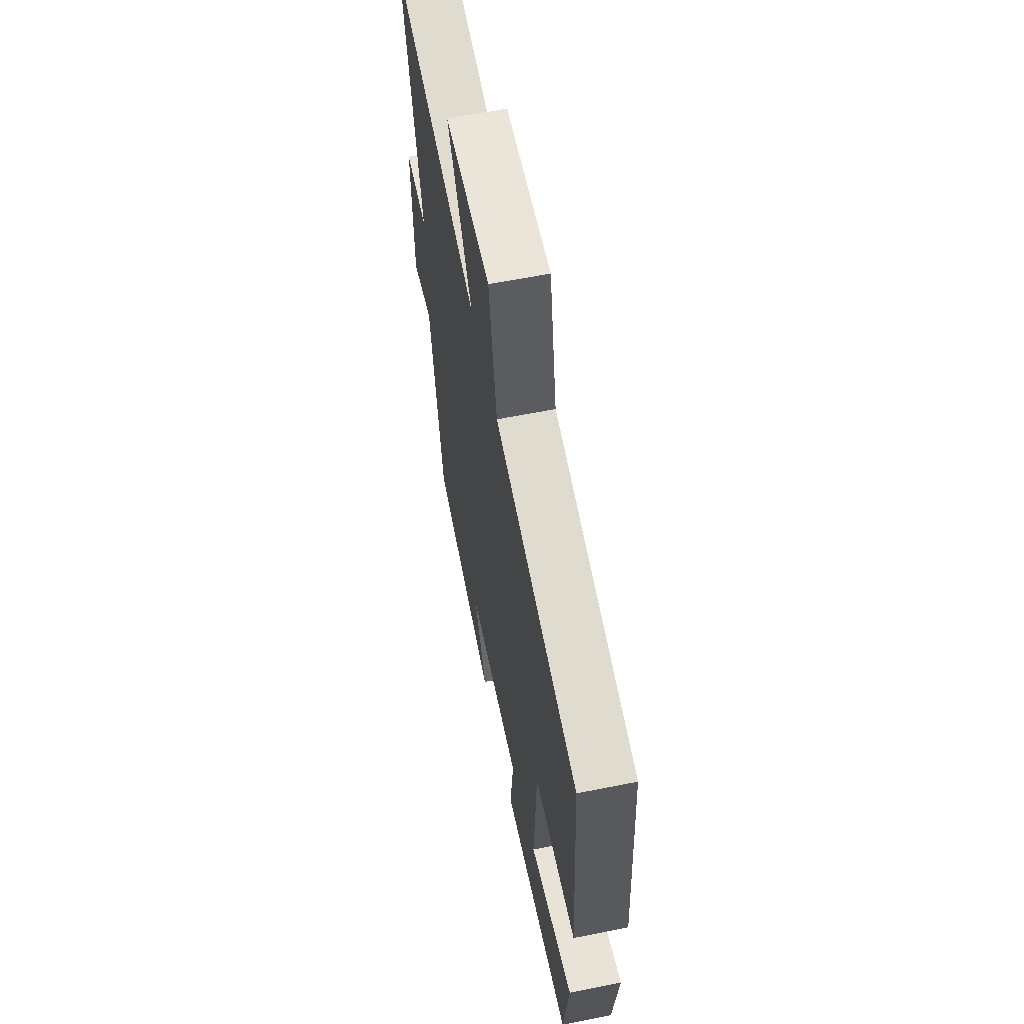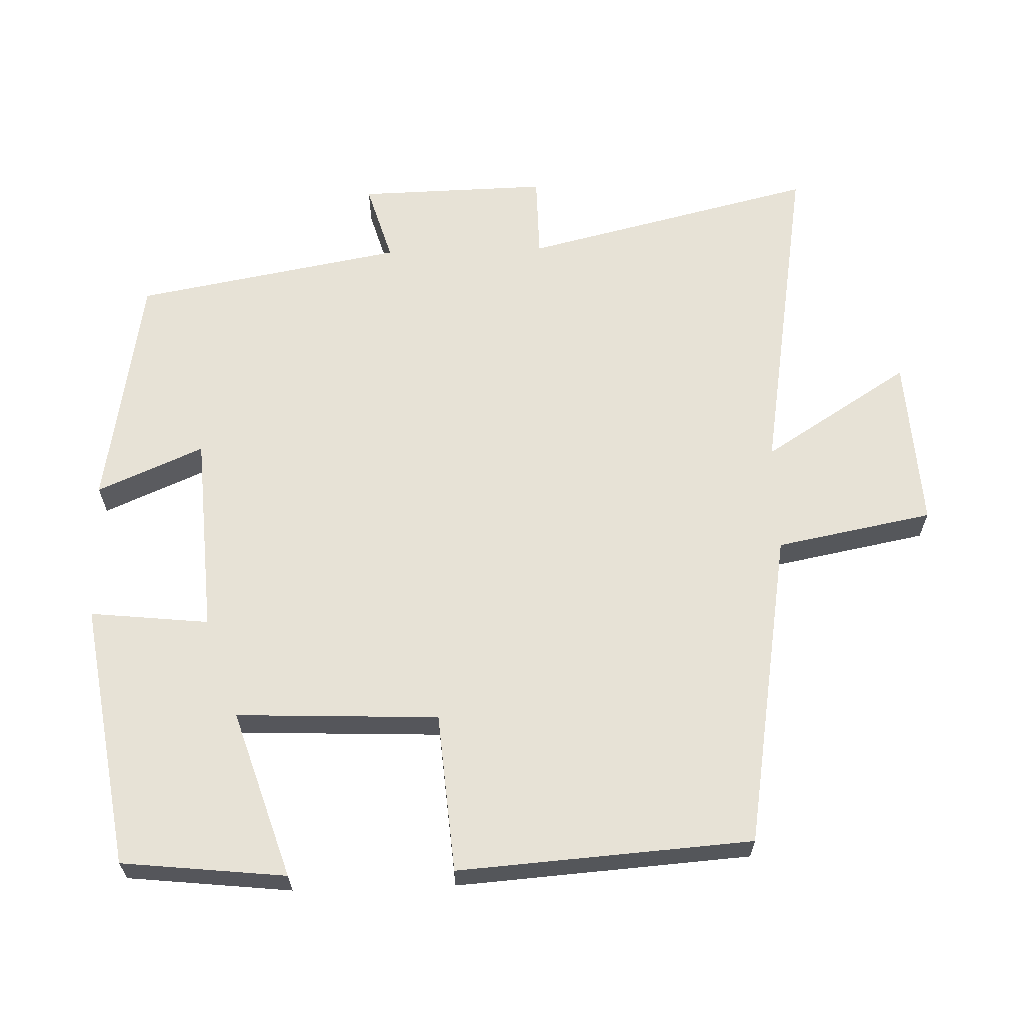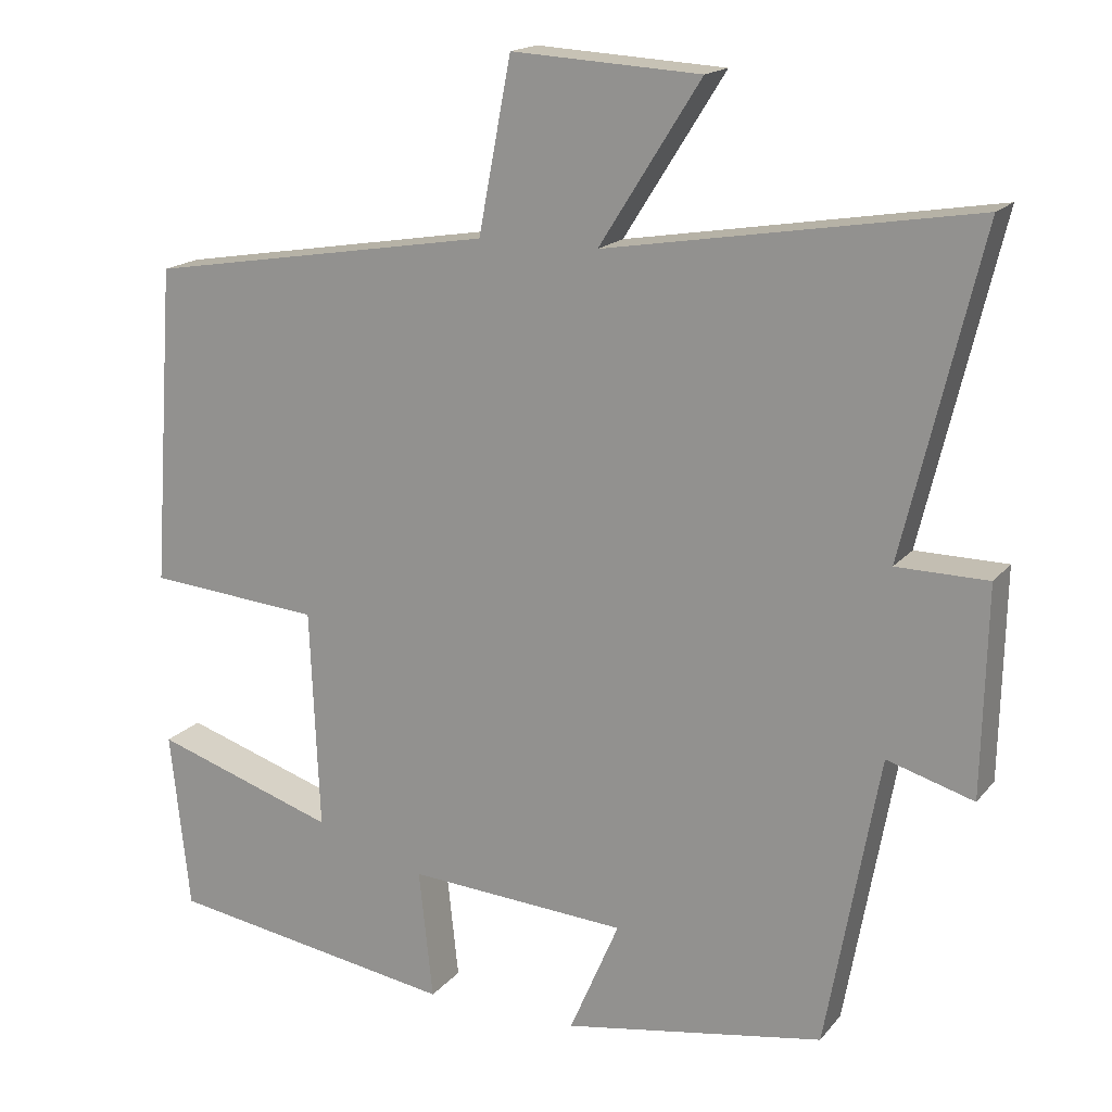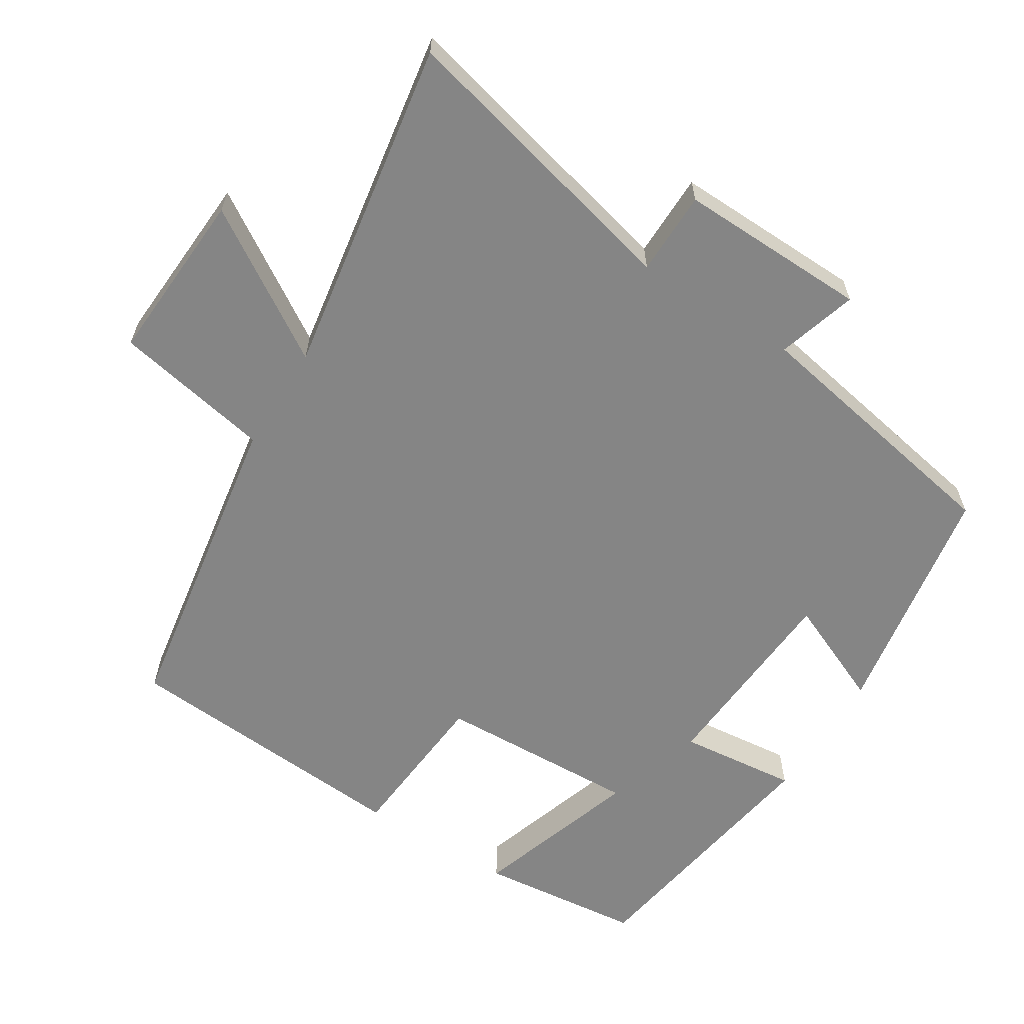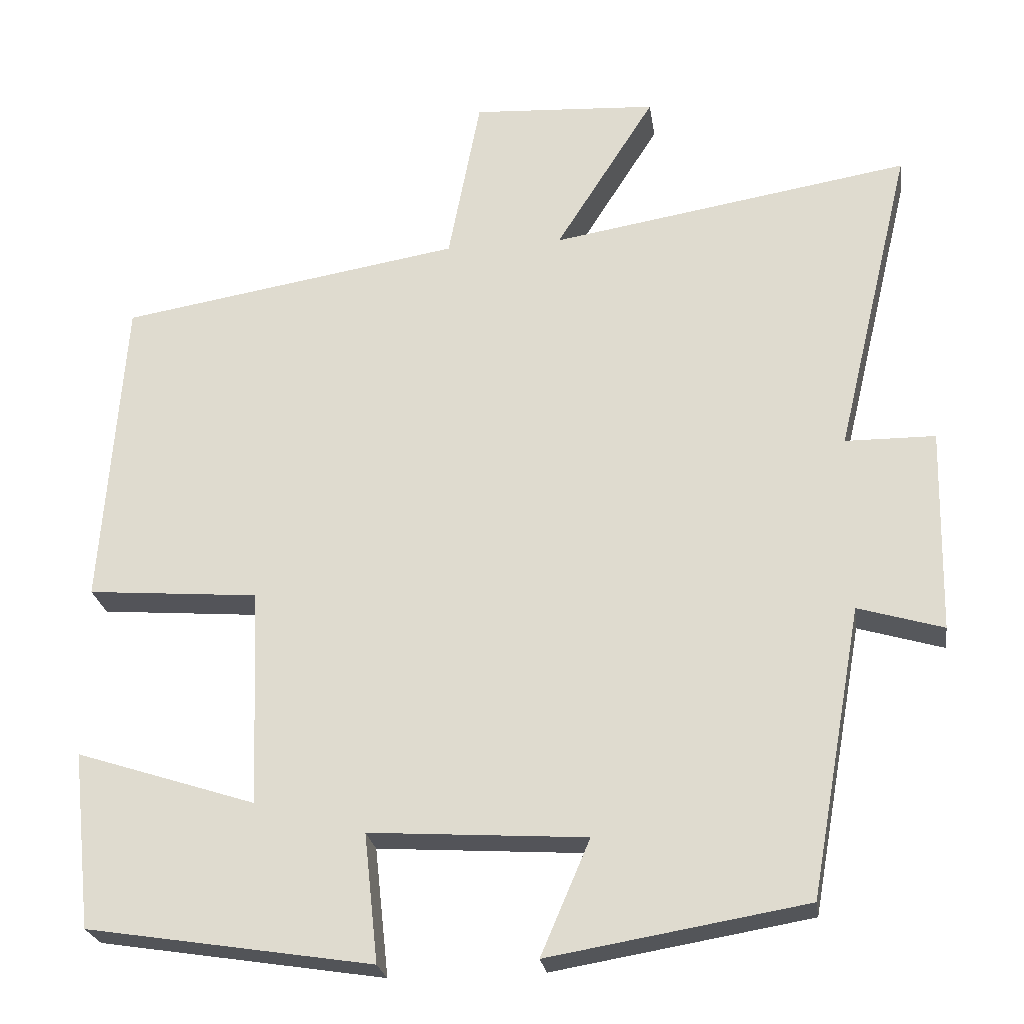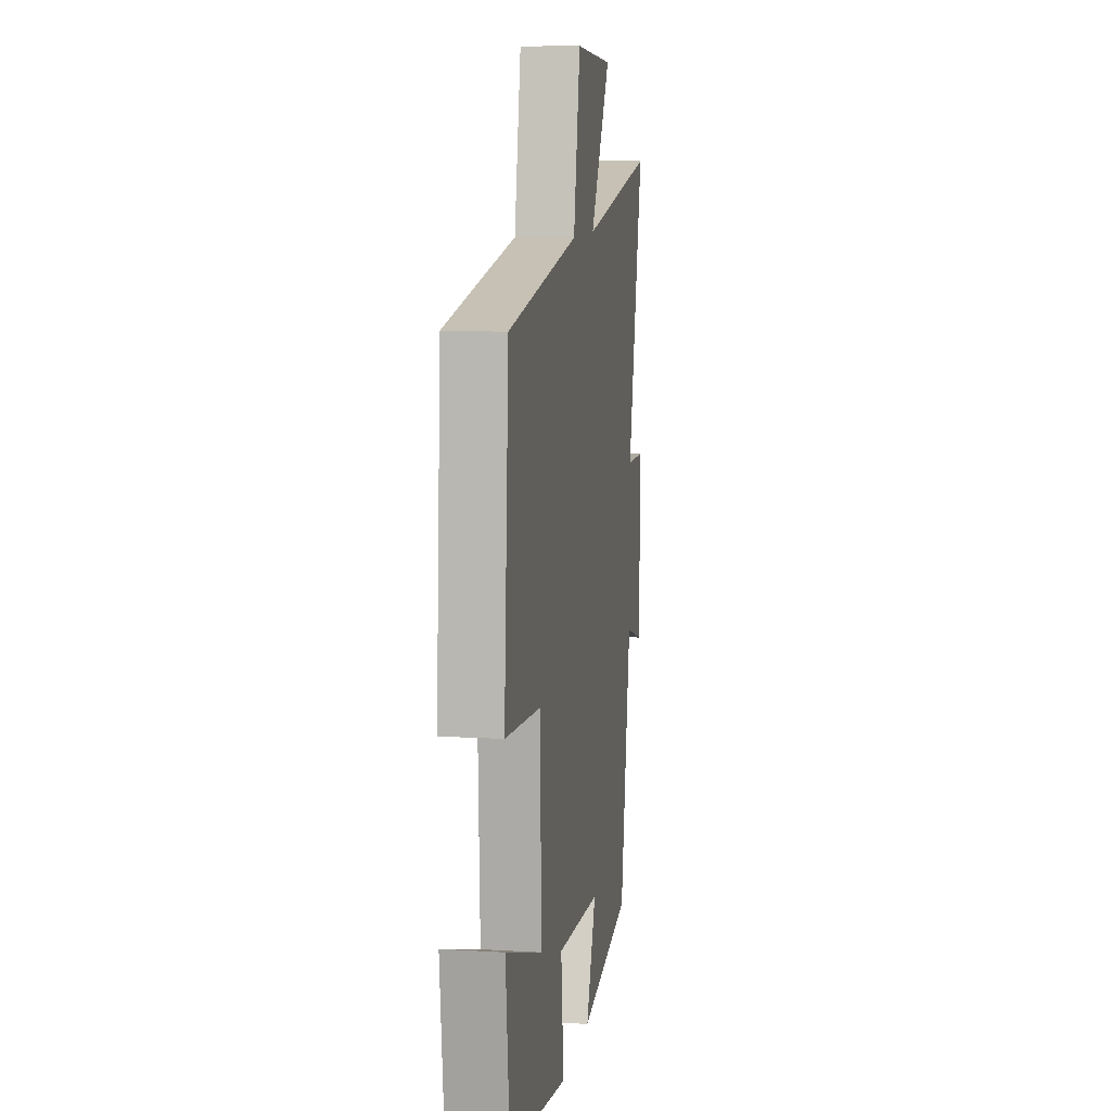
<metadata>
{"format":"obj","ext":"obj","renderer":"f3d","projection":"perspective","resolution":1024,"background":"white","views":[{"elev":61.5,"azim":-101.5,"up":"+Z"},{"elev":63.7,"azim":-91.8,"up":"+Y"},{"elev":17.1,"azim":26.1,"up":"+Z"},{"elev":-61.8,"azim":57.8,"up":"+Y"},{"elev":-24.4,"azim":8.2,"up":"+Z"},{"elev":9.5,"azim":-81.1,"up":"+Z"}]}
</metadata>
<code>
v 0.599 0.07 0.578
v 0.5 0.07 0.167
v 0.617 0.07 0.166
v 0.611 0.07 -0.1
v 0.5 0.07 -0.067
v 0.432 0.07 -0.443
v 0.097 0.07 -0.5
v 0.161 0.07 -0.351
v -0.121 0.07 -0.333
v -0.103 0.07 -0.5
v -0.475 0.07 -0.442
v -0.5 0.07 -0.212
v -0.265 0.07 -0.288
v -0.277 0.07 -0.004
v -0.5 0.07 0.014
v -0.471 0.07 0.426
v -0.025 0.07 0.5
v 0.017 0.07 0.72
v 0.259 0.07 0.706
v 0.129 0.07 0.5
v 0.599 0 0.578
v 0.5 0 0.167
v 0.617 0 0.166
v 0.611 0 -0.1
v 0.5 0 -0.067
v 0.432 0 -0.443
v 0.097 0 -0.5
v 0.161 0 -0.351
v -0.121 0 -0.333
v -0.103 0 -0.5
v -0.475 0 -0.442
v -0.5 0 -0.212
v -0.265 0 -0.288
v -0.277 0 -0.004
v -0.5 0 0.014
v -0.471 0 0.426
v -0.025 0 0.5
v 0.017 0 0.72
v 0.259 0 0.706
v 0.129 0 0.5
f 17 18 19 20
f 15 16 17 20
f 14 15 20 1
f 13 14 1 2
f 10 11 12 13
f 9 10 13
f 8 9 13 2
f 5 6 7 8
f 5 8 2 3
f 3 4 5
f 40 39 38 37
f 40 37 36 35
f 21 40 35 34
f 22 21 34 33
f 33 32 31 30
f 33 30 29
f 22 33 29 28
f 28 27 26 25
f 23 22 28 25
f 25 24 23
f 1 21 22 2
f 2 22 23 3
f 3 23 24 4
f 4 24 25 5
f 5 25 26 6
f 6 26 27 7
f 7 27 28 8
f 8 28 29 9
f 9 29 30 10
f 10 30 31 11
f 11 31 32 12
f 12 32 33 13
f 13 33 34 14
f 14 34 35 15
f 15 35 36 16
f 16 36 37 17
f 17 37 38 18
f 18 38 39 19
f 19 39 40 20
f 20 40 21 1

</code>
